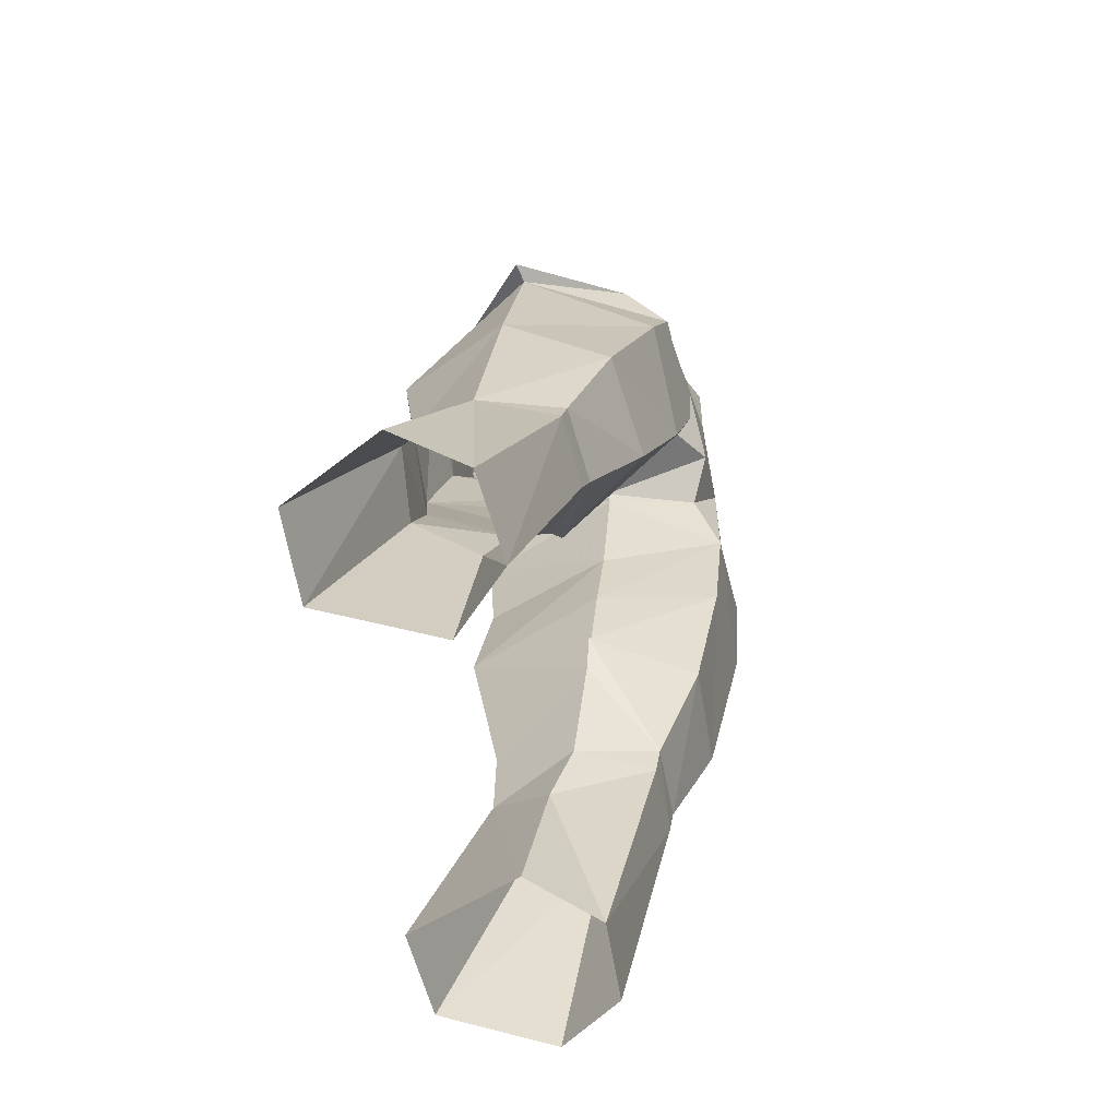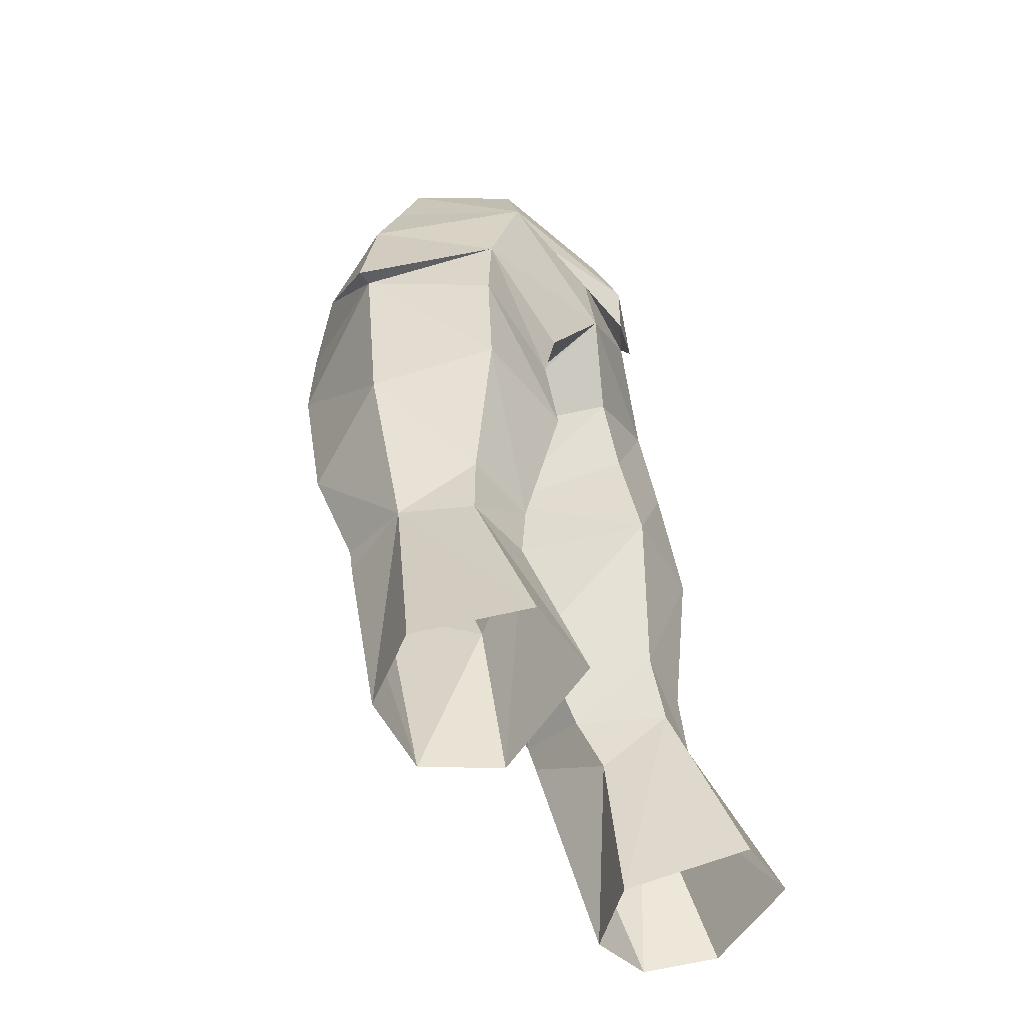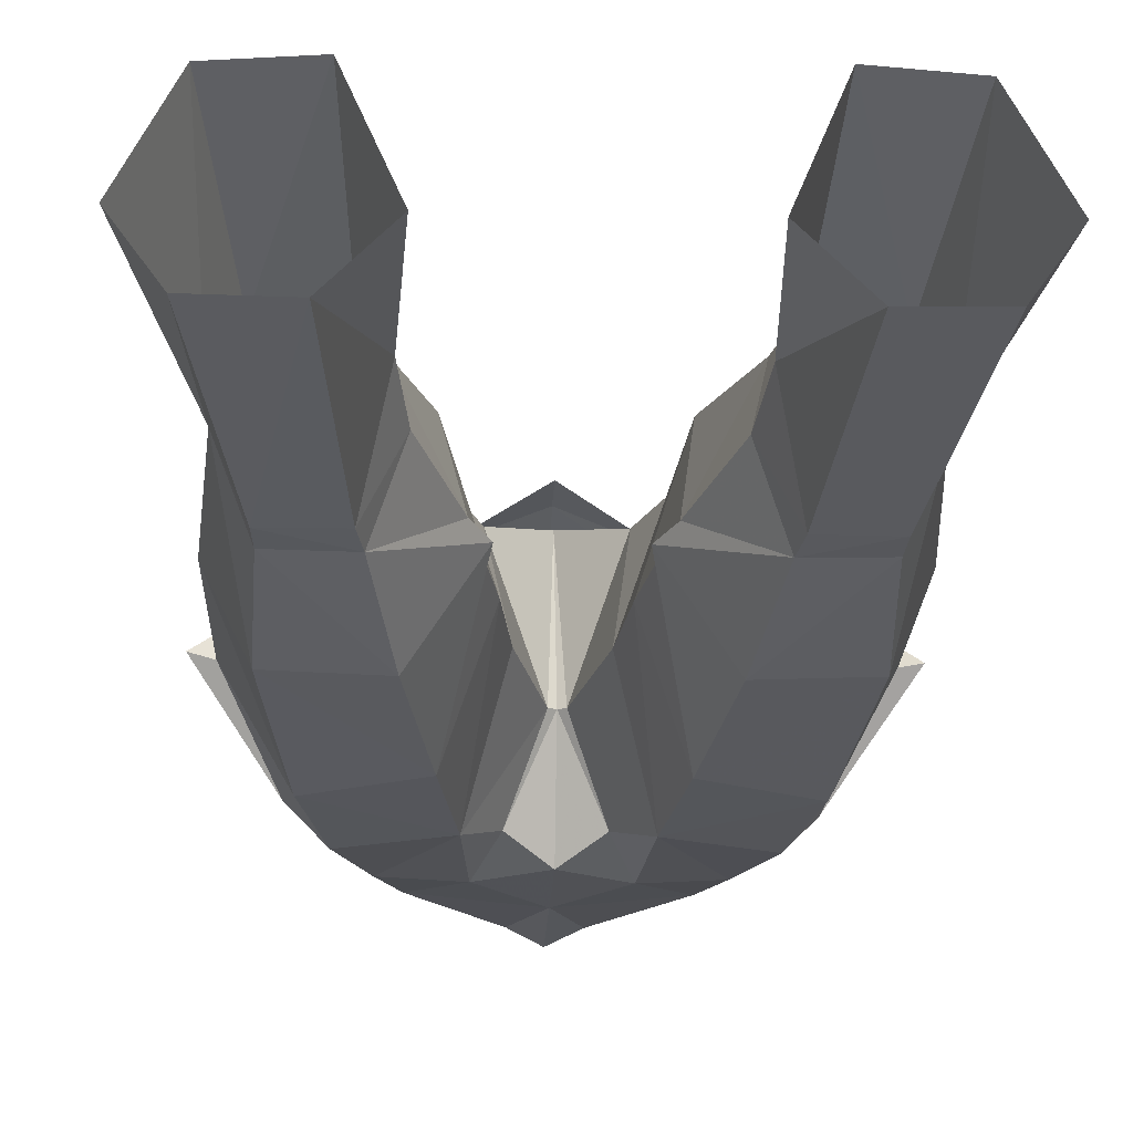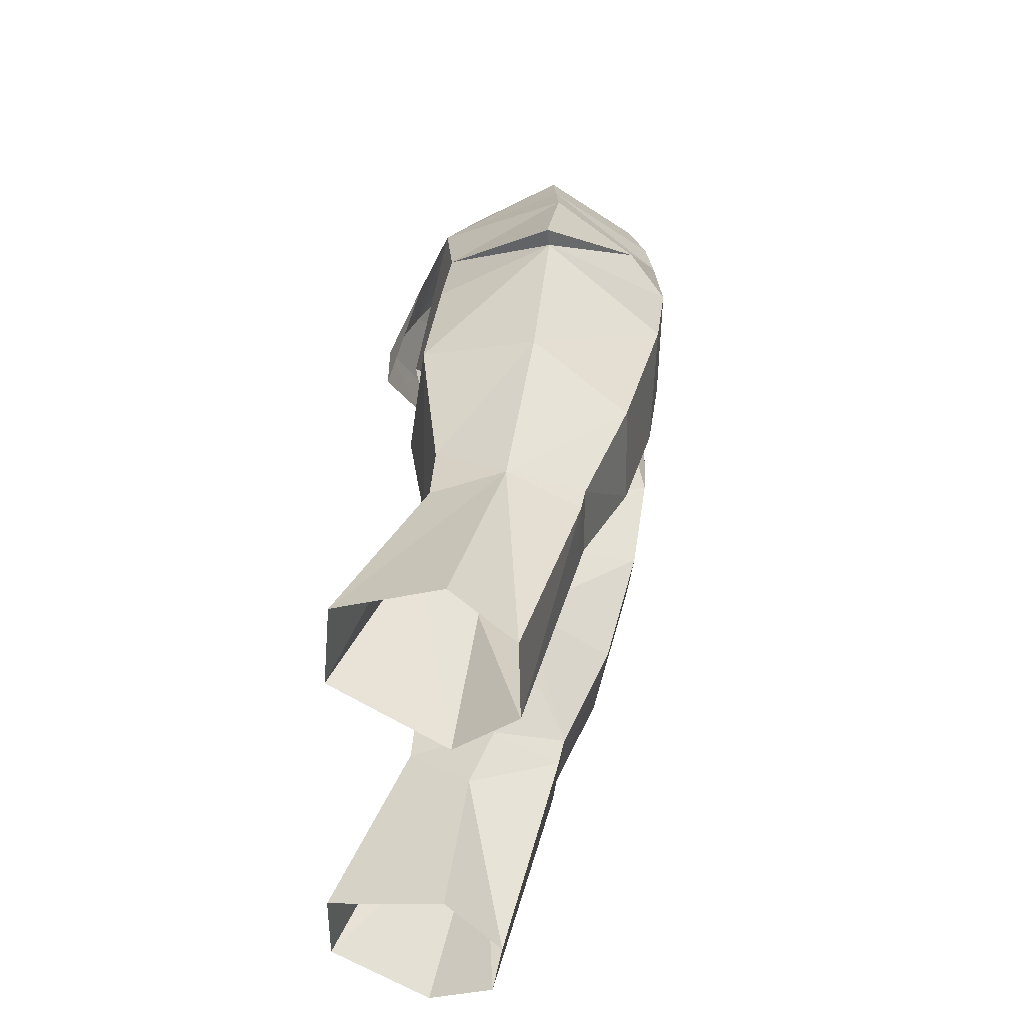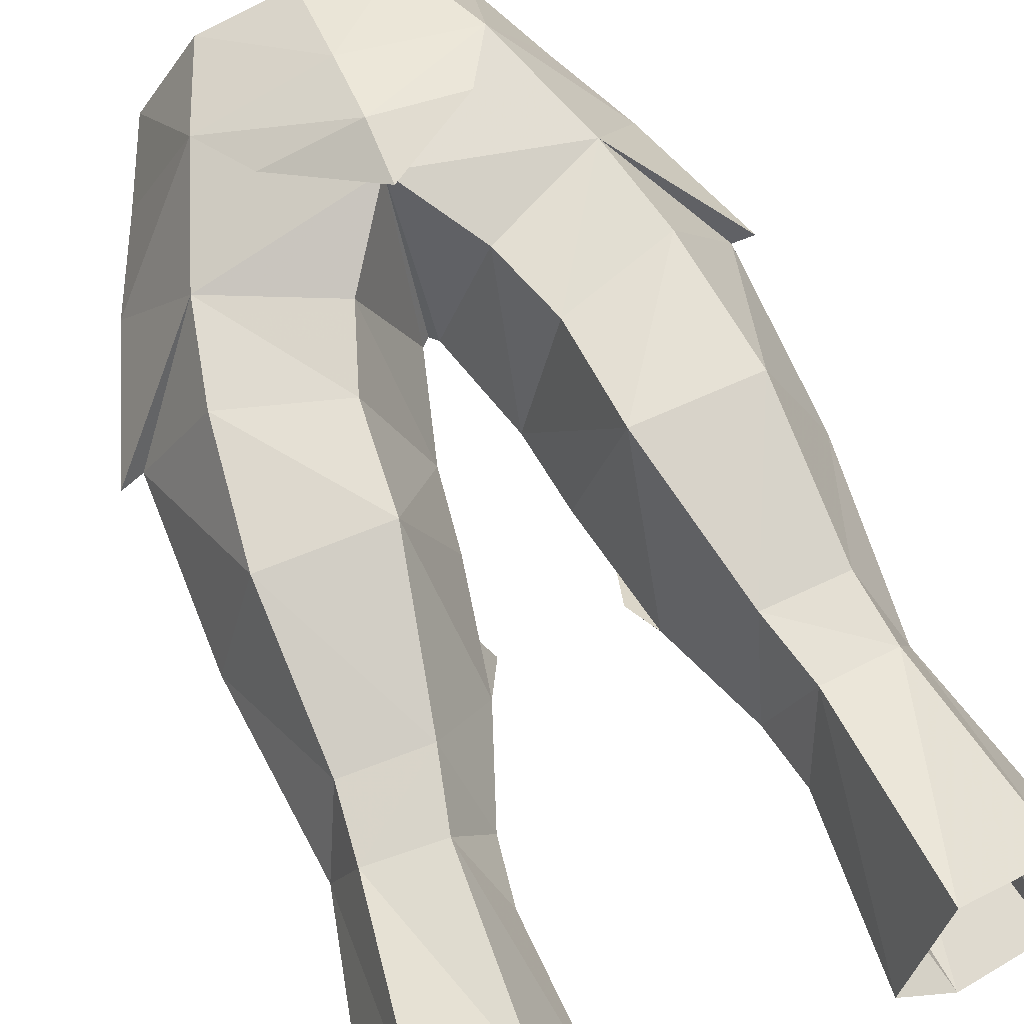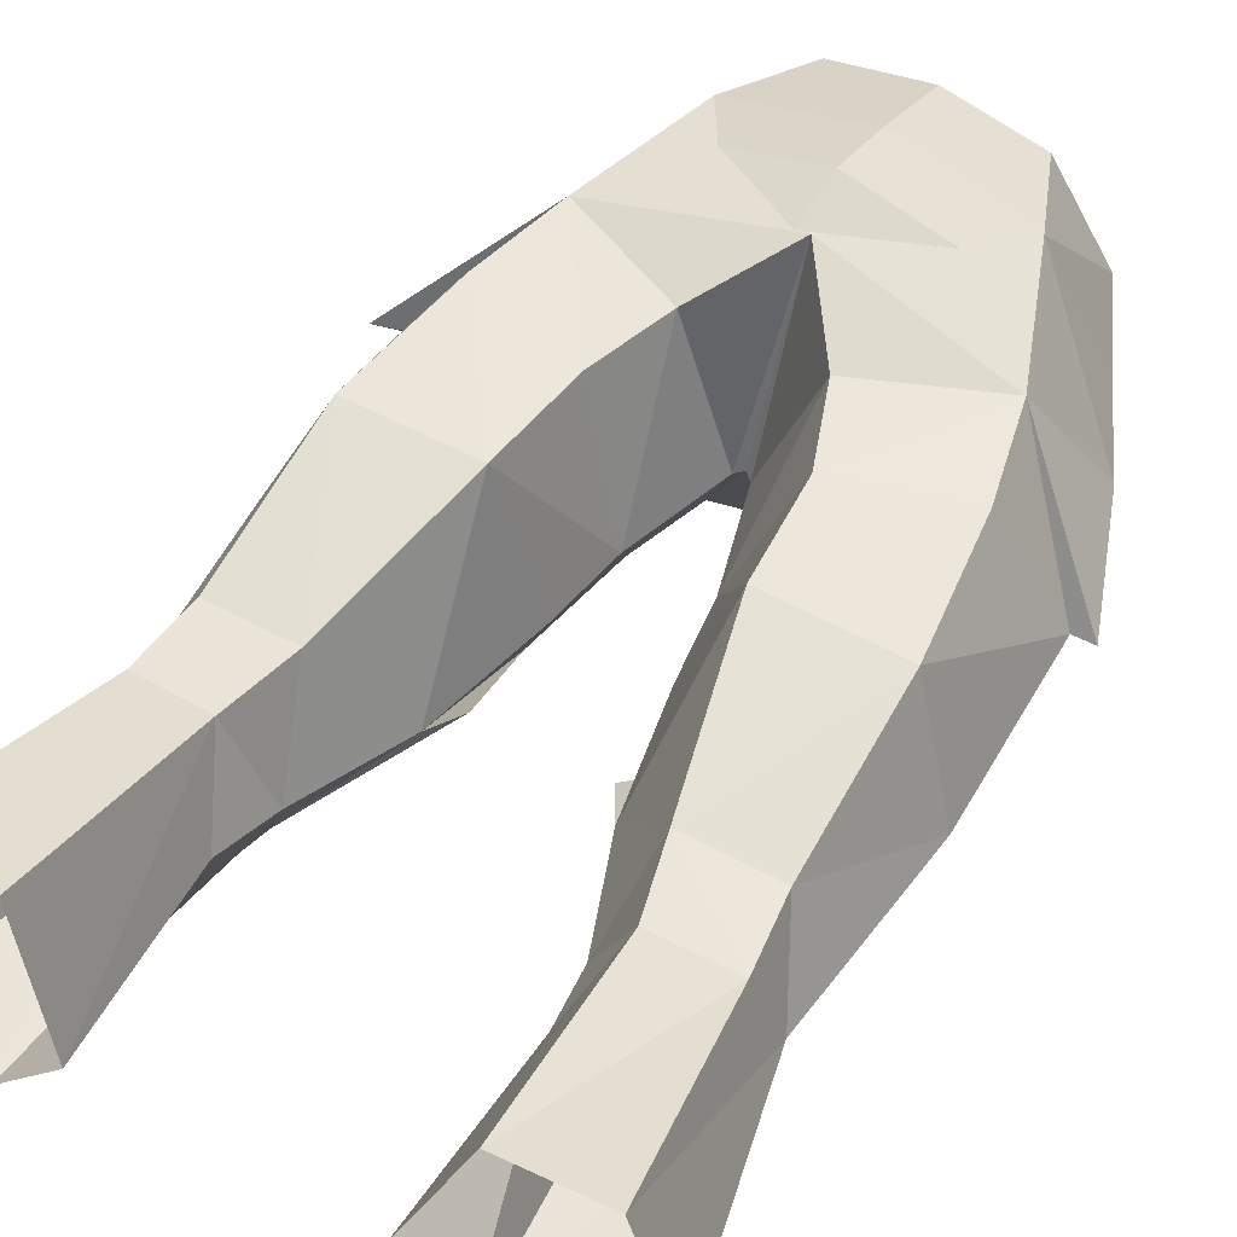
<metadata>
{"format":"obj","ext":"obj","renderer":"f3d","projection":"perspective","resolution":1024,"background":"white","views":[{"elev":-70.8,"azim":-75.8,"up":"+Z"},{"elev":-45.9,"azim":121.5,"up":"+Z"},{"elev":-18.4,"azim":177.7,"up":"+Y"},{"elev":-49.5,"azim":-93.0,"up":"+Z"},{"elev":73.7,"azim":157.5,"up":"+Y"},{"elev":57.2,"azim":-150.7,"up":"+Y"}]}
</metadata>
<code>
g knight_trousers_male_51041
v -0.06428 3.75 56.66
v -3.495 2.963 56.64
v -0.06428 5.605 53.14
v -3.389 -4.441 56.37
v -4.557 -4.938 53.09
v -7.256 -0.5841 53.41
v -5.837 -0.5888 56.5
v -5.579 -1.127 29.7
v -5.366 -1.37 30.78
v -4.279 1.603 30.09
v -8.116 4.417 32.83
v -10.02 0.7498 37.8
v -9.295 1.792 30.56
v -8.408 4.586 30.19
v -4.279 1.603 30.09
v -2.807 0.6987 34.04
v -5.043 4.759 32.65
v -6.683 4.101 48.21
v -2.248 4.618 46.02
v -0.06428 5.581 49.08
v -4.911 4.36 52.91
v -9.956 0.0419 44.88
v -7.516 4.493 44.45
v -3.28 4.734 43.07
v -2.866 -5.175 44.48
v -1.617 -4.473 46.79
v -0.3462 -1.05 45.76
v -1.47 -0.4264 41.75
v -0.06428 -5.395 47.75
v -2.536 -5.372 49.62
v -0.06428 -5.555 52.29
v -8.342 -2.971 35.63
v -3.557 -4.563 40.21
v -4.536 -3.263 35.11
v -3.631 5.512 38.97
v -1.47 -0.4264 41.75
v -0.3462 -1.05 45.76
v -0.06428 -1.005 46
v -8.862 -0.5176 50.06
v -5.423 -5.087 50.23
v -7.482 -4.651 42.27
v -6.606 -5.189 46.28
v -4.306 3.435 21.22
v -6.414 1.126 20.81
v -4.654 2.587 27.7
v -8.092 -1.235 31.03
v -8.155 -1.052 29.98
v -6.096 7.921 22.47
v -9.415 7.798 22.72
v -9.567 1.364 21.24
v -11.23 3.837 21.97
v -1.887 0.005012 38.72
v -8.152 5.099 39.17
v -5.706 4.991 29.95
v -0.06428 -1.005 46
v -0.06428 6.836 50.37
v -0.06428 6.85 48.04
v -3.551 5.485 50.57
v -4.654 2.587 27.7
v -4.306 3.435 21.22
v -0.06428 5.061 52.52
v -7.883 -3.748 47.56
v -1.318 -5.303 56.41
v -0.06428 -5.171 56.27
v -0.06428 -5.735 57.38
v -2.14 0.444 35.23
v -2.807 0.6987 34.04
v -1.887 0.005012 38.72
v -10.74 0.1704 44.81
v 3.366 2.963 56.64
v 3.261 -4.441 56.37
v 7.128 -0.5841 53.41
v 4.429 -4.938 53.09
v 5.709 -0.5888 56.5
v 5.451 -1.127 29.7
v 4.15 1.603 30.09
v 5.238 -1.37 30.78
v 7.988 4.417 32.83
v 9.166 1.792 30.56
v 9.887 0.7499 37.8
v 8.28 4.586 30.19
v 4.15 1.603 30.09
v 4.915 4.759 32.65
v 2.678 0.6987 34.04
v -0.06428 5.581 49.08
v 2.12 4.618 46.02
v 6.555 4.101 48.21
v 4.783 4.36 52.91
v 7.387 4.493 44.45
v 9.827 0.04191 44.88
v 3.152 4.734 43.07
v 2.738 -5.175 44.48
v 1.341 -0.4264 41.75
v 0.2176 -1.05 45.76
v 1.489 -4.473 46.79
v 2.408 -5.372 49.62
v 8.214 -2.971 35.63
v 4.407 -3.263 35.11
v 3.428 -4.563 40.21
v 1.341 -0.4264 41.75
v 3.502 5.512 38.97
v 0.2176 -1.05 45.76
v 8.734 -0.5176 50.06
v 5.294 -5.087 50.23
v 6.477 -5.189 46.28
v 7.354 -4.651 42.27
v 4.177 3.435 21.22
v 4.526 2.587 27.7
v 6.285 1.126 20.81
v 7.964 -1.235 31.03
v 8.027 -1.052 29.98
v 5.968 7.921 22.47
v 9.287 7.798 22.72
v 11.11 3.837 21.97
v 9.439 1.364 21.24
v 1.758 0.005022 38.72
v 8.024 5.099 39.17
v 5.578 4.991 29.95
v 3.422 5.485 50.57
v 4.526 2.587 27.7
v 4.177 3.435 21.22
v 7.952 -3.382 47.86
v 1.19 -5.303 56.41
v 2.011 0.444 35.23
v 2.678 0.6987 34.04
v 1.758 0.005022 38.72
v 10.68 0.1842 44.54
f 2 1 3
f 5 4 6
f 4 7 6
f 9 8 10
f 12 11 13
f 14 13 11
f 16 15 17
f 19 18 20
f 21 20 18
f 22 18 23
f 24 23 18
f 26 25 27
f 28 27 25
f 26 29 30
f 31 30 29
f 33 32 34
f 35 24 36
f 37 20 38
f 21 39 6
f 40 5 6
f 25 26 30
f 35 16 17
f 41 25 42
f 44 43 45
f 18 39 21
f 34 32 46
f 13 47 46
f 14 48 49
f 47 13 50
f 51 50 13
f 9 47 8
f 28 25 52
f 33 52 25
f 23 35 53
f 19 37 36
f 30 31 5
f 14 17 54
f 19 24 18
f 17 53 35
f 27 55 26
f 29 26 55
f 21 3 56
f 56 57 58
f 58 21 56
f 41 22 12
f 53 12 22
f 8 47 44
f 50 44 47
f 13 49 51
f 54 59 60
f 21 61 20
f 62 40 39
f 40 30 5
f 31 63 5
f 5 63 4
f 4 63 64
f 64 63 65
f 65 63 31
f 66 34 9
f 10 8 45
f 32 13 46
f 17 15 54
f 54 15 59
f 41 12 32
f 33 67 52
f 33 66 67
f 33 34 66
f 42 22 41
f 33 25 41
f 42 25 40
f 10 67 9
f 8 44 45
f 41 32 33
f 9 34 46
f 46 47 9
f 14 49 13
f 53 11 12
f 11 53 17
f 11 17 14
f 54 48 14
f 48 54 60
f 68 16 35
f 7 21 6
f 69 39 18
f 23 53 22
f 24 35 23
f 68 35 36
f 12 13 32
f 67 66 9
f 3 1 70
f 72 71 73
f 72 74 71
f 76 75 77
f 79 78 80
f 78 79 81
f 83 82 84
f 86 85 87
f 88 87 85
f 89 87 90
f 87 89 91
f 93 92 94
f 95 94 92
f 31 29 96
f 95 96 29
f 98 97 99
f 100 91 101
f 102 85 86
f 72 103 88
f 72 73 104
f 96 95 92
f 83 84 101
f 105 92 106
f 108 107 109
f 88 103 87
f 110 97 98
f 110 111 79
f 113 112 81
f 114 79 115
f 111 115 79
f 75 111 77
f 99 92 116
f 93 116 92
f 117 101 89
f 100 102 86
f 73 31 96
f 118 83 81
f 87 91 86
f 101 117 83
f 29 55 95
f 94 95 55
f 56 3 88
f 119 57 56
f 56 88 119
f 80 90 106
f 90 80 117
f 115 111 109
f 75 109 111
f 114 113 79
f 121 120 118
f 85 61 88
f 122 104 105
f 73 96 104
f 73 123 31
f 71 123 73
f 64 123 71
f 65 123 64
f 31 123 65
f 77 98 124
f 108 75 76
f 110 79 97
f 118 82 83
f 120 82 118
f 97 80 106
f 116 125 99
f 125 124 99
f 124 98 99
f 106 90 105
f 106 92 99
f 104 92 105
f 77 125 76
f 108 109 75
f 99 97 106
f 110 98 77
f 77 111 110
f 79 113 81
f 80 78 117
f 83 117 78
f 81 83 78
f 81 112 118
f 121 118 112
f 101 84 126
f 74 88 70
f 87 103 127
f 90 117 89
f 89 101 91
f 100 101 126
f 97 79 80
f 77 124 125
f 22 42 62
f 127 103 122
f 22 69 18
f 90 87 127
f 103 104 122
f 90 127 122
f 105 90 122
f 42 40 62
f 39 69 62
f 69 22 62
f 2 21 7
f 72 88 74
f 21 2 3
f 88 3 70
f 24 19 36
f 91 100 86
f 103 72 104
f 39 40 6
f 19 20 37
f 38 85 102
f 40 25 30
f 104 96 92

</code>
